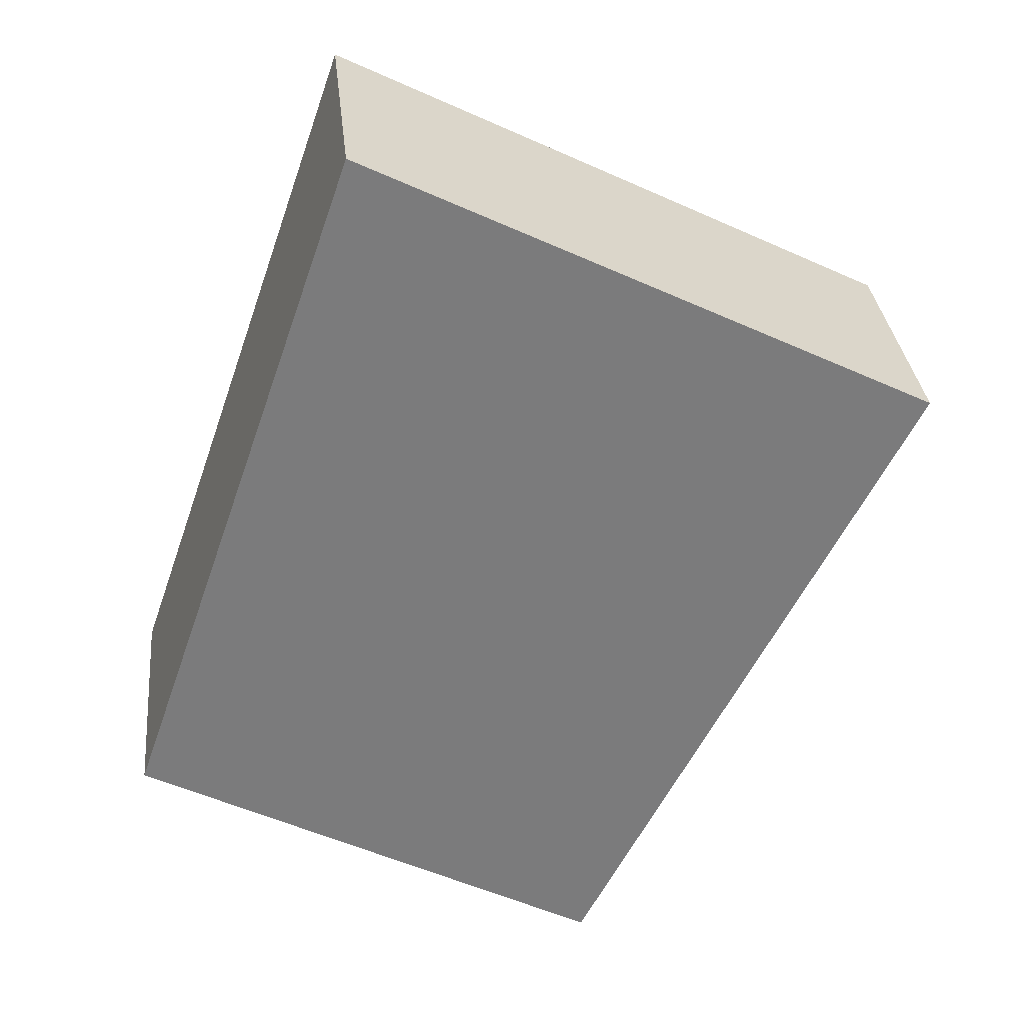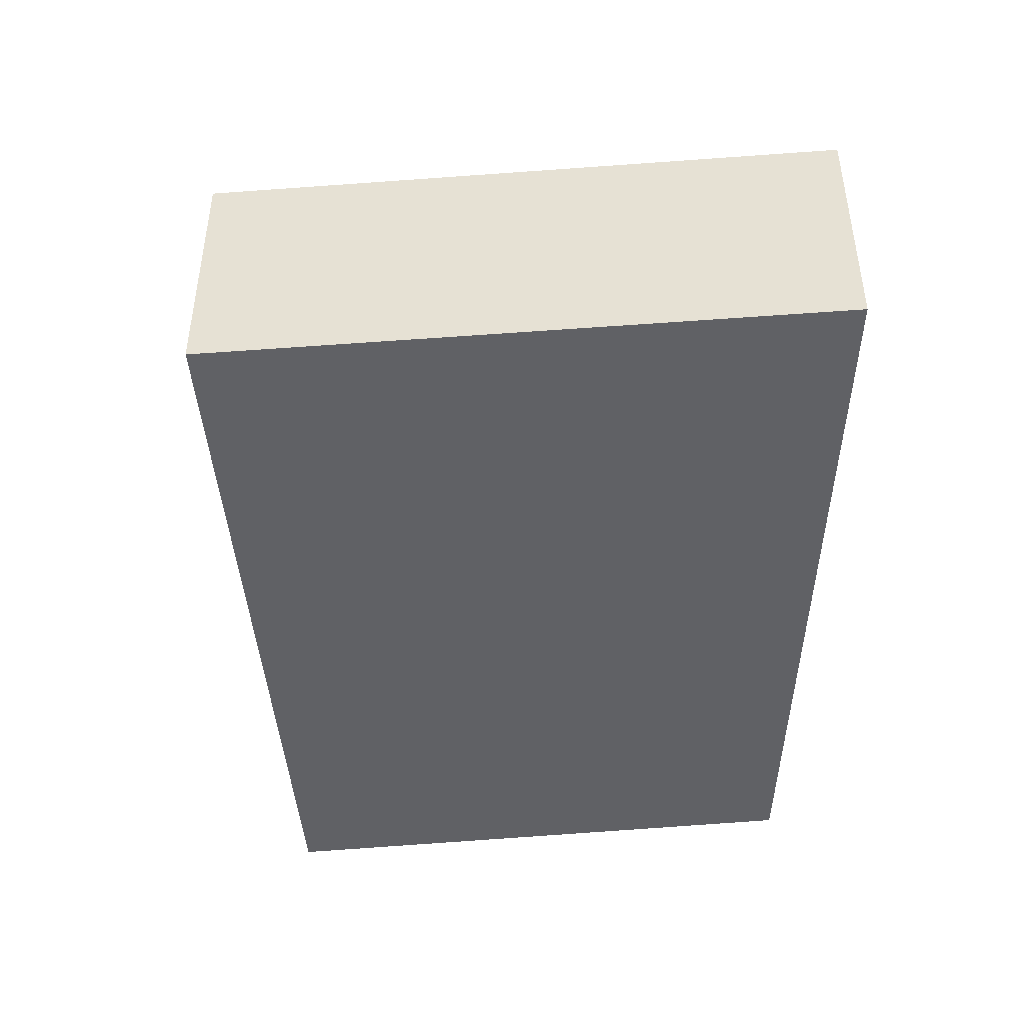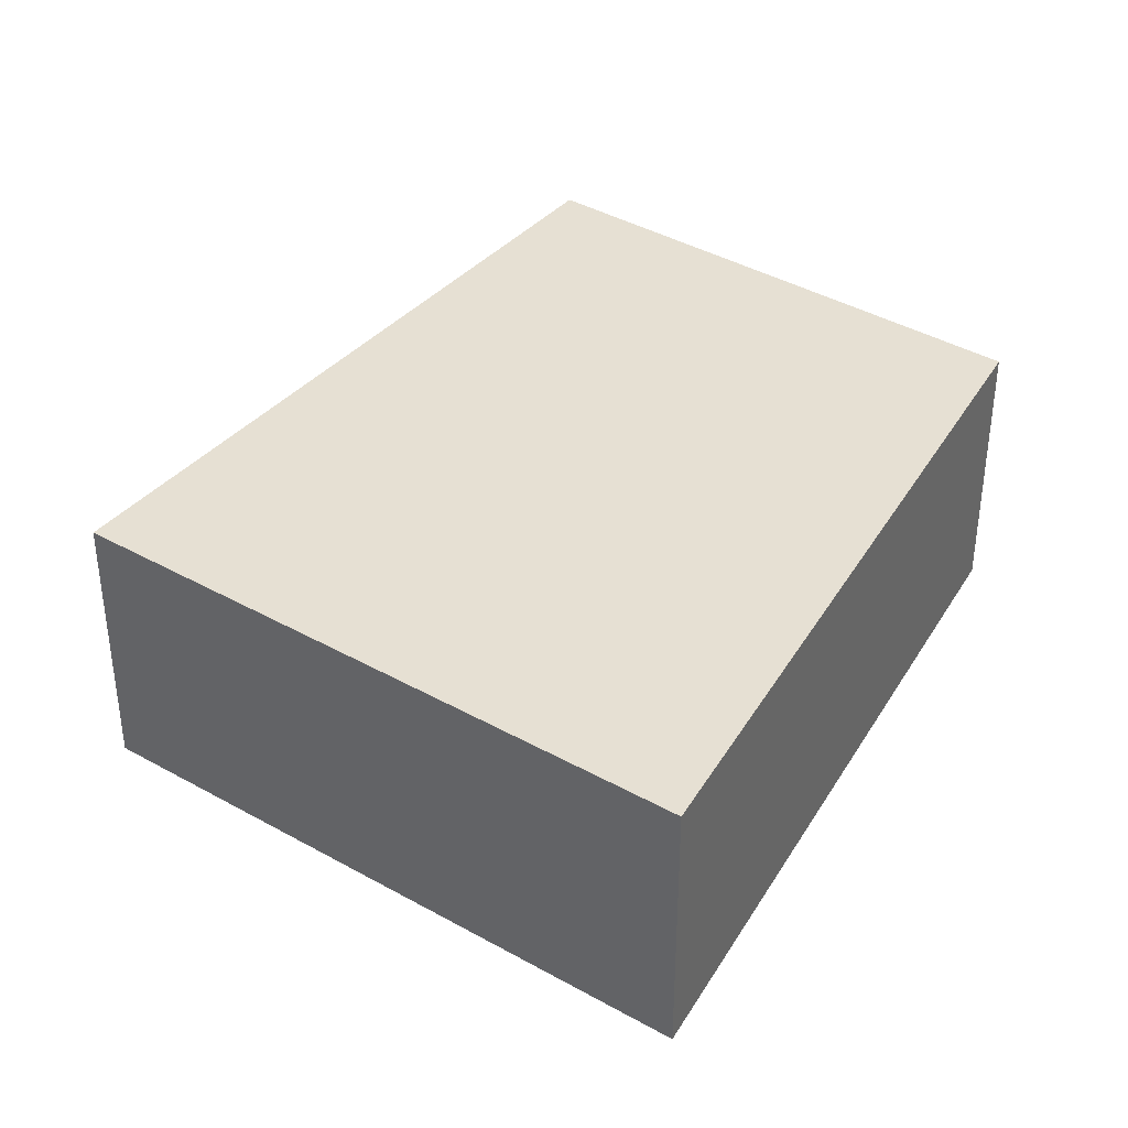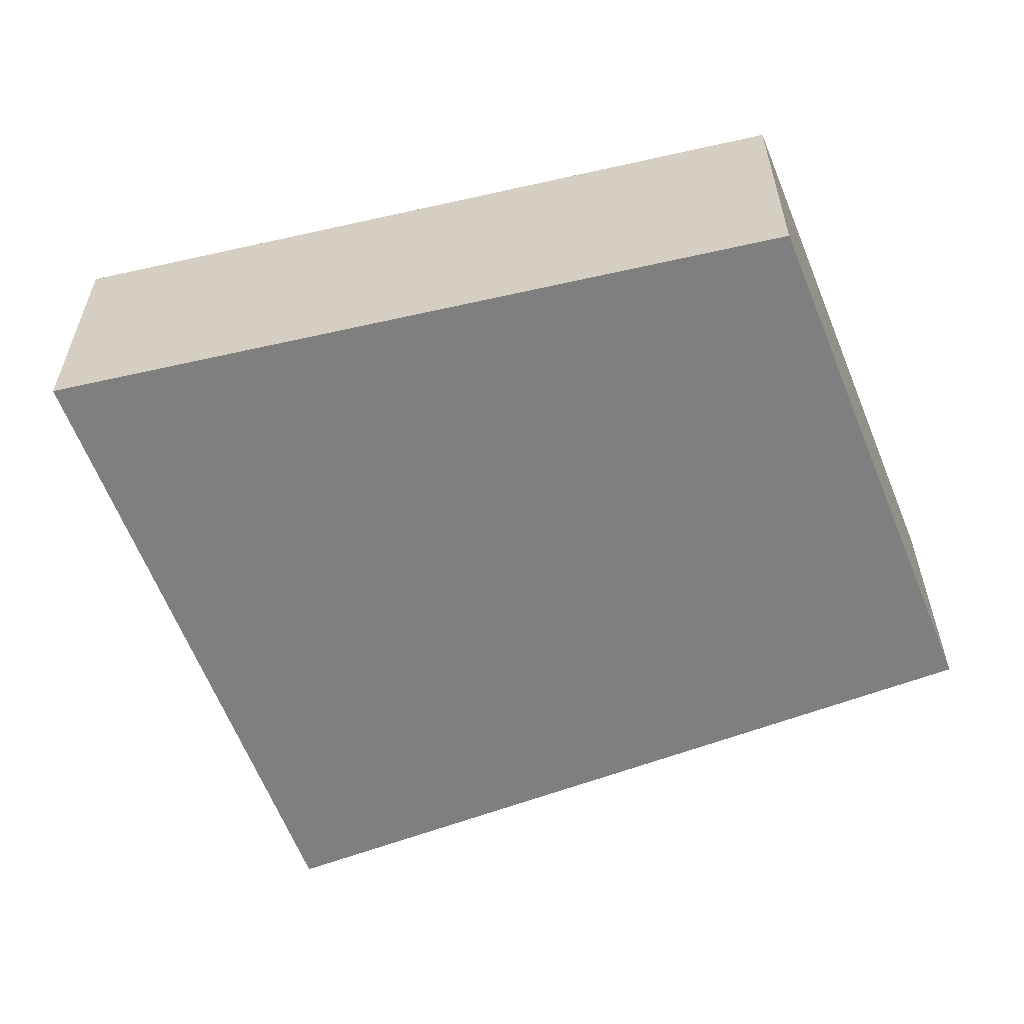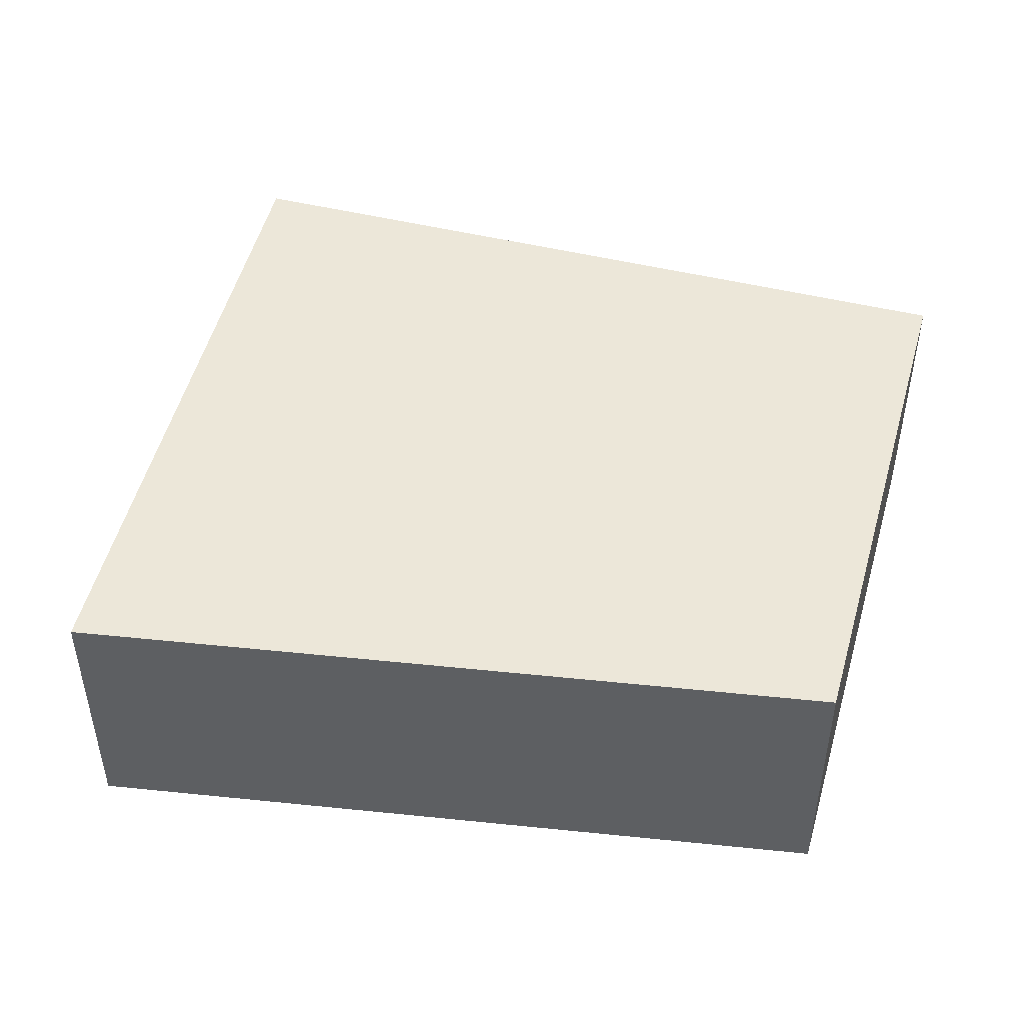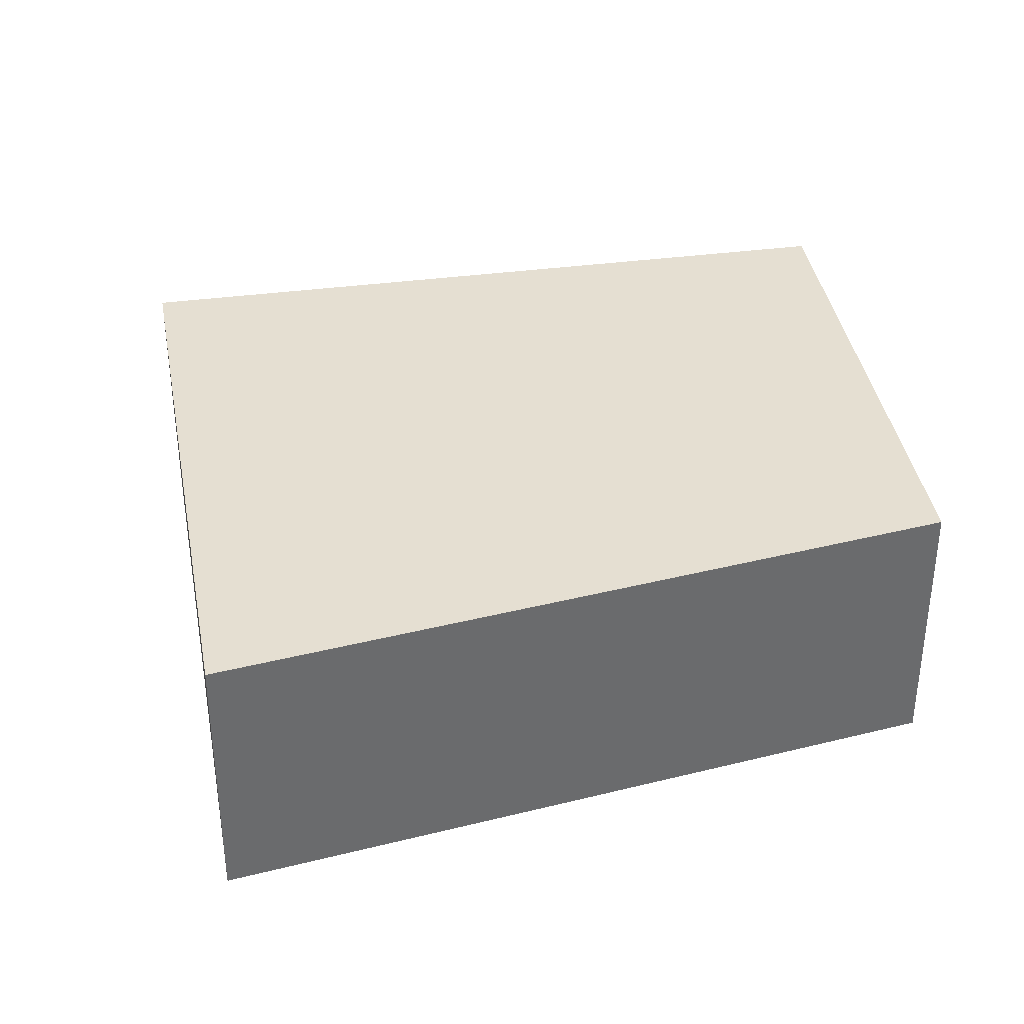
<metadata>
{"format":"obj","ext":"obj","renderer":"f3d","projection":"perspective","resolution":1024,"background":"white","views":[{"elev":31.9,"azim":174.1,"up":"+Z"},{"elev":-47.6,"azim":-21.9,"up":"+Y"},{"elev":38.4,"azim":8.6,"up":"+Y"},{"elev":-59.8,"azim":83.9,"up":"+Y"},{"elev":49.6,"azim":77.4,"up":"+Y"},{"elev":37.3,"azim":52.9,"up":"+Y"}]}
</metadata>
<code>
v  3.731 2.91 -7.185
v  7.838 2.91 -1.405
v  8.889 2.91 -4.435
v  6.259 2.91 3.147
v  5.637 2.91 2.834
v  0 2.91 1.782e-16
v  6.259 -1.927e-16 3.147
v  5.637 -1.735e-16 2.834
v  0 0 0
v  7.838 8.603e-17 -1.405
v  8.889 2.716e-16 -4.435
v  3.731 4.4e-16 -7.185
g defaultobject
f 1 2 3
f 2 1 4
f 4 1 5
f 5 1 6
f 5 7 4
f 7 5 6
f 7 6 8
f 8 6 9
f 7 2 4
f 2 7 10
f 2 10 3
f 3 10 11
f 11 1 3
f 1 11 12
f 12 6 1
f 6 12 9
f 11 9 12
f 9 11 10
f 9 10 8
f 8 10 7

</code>
